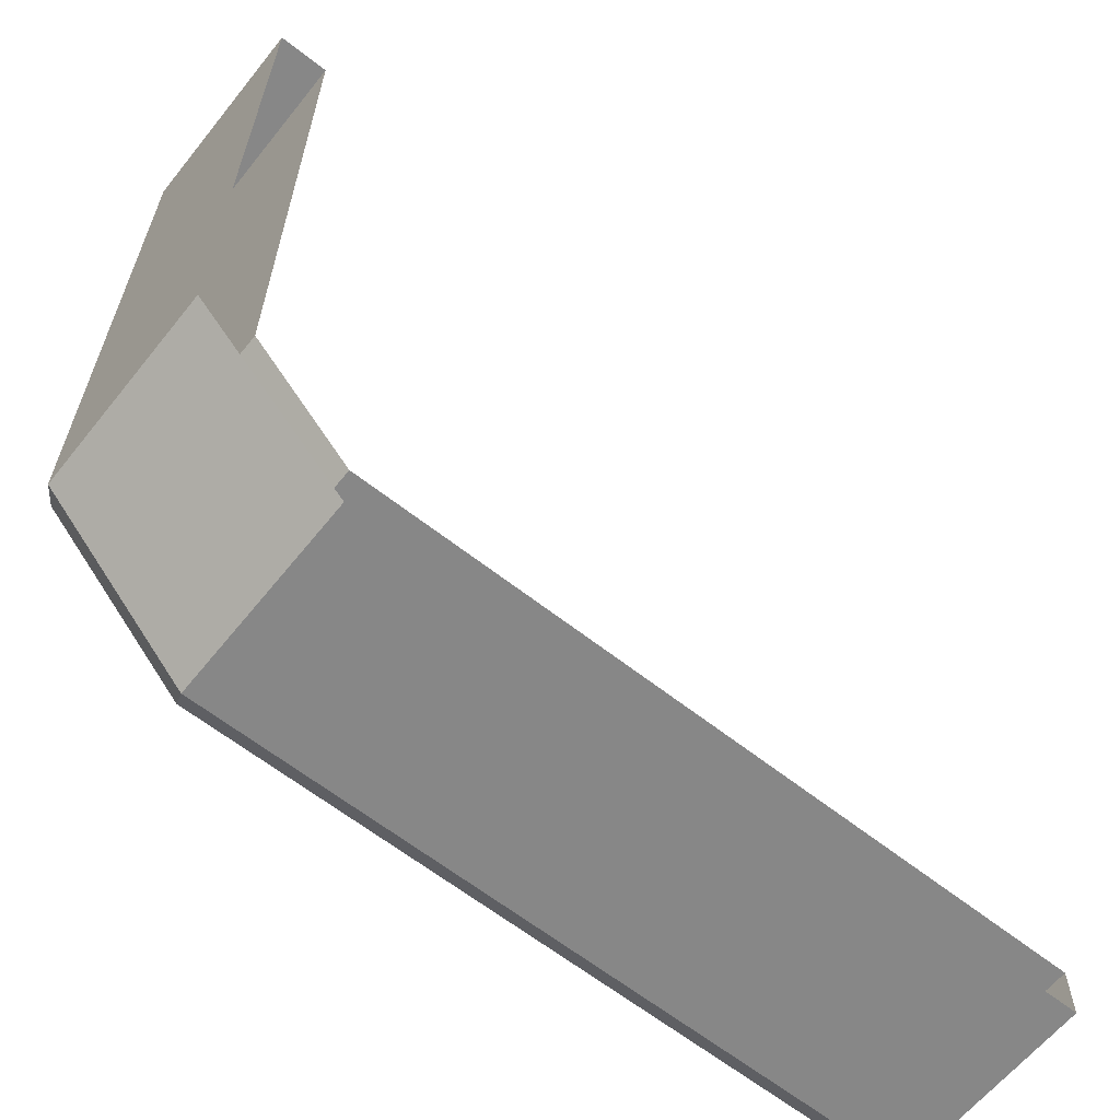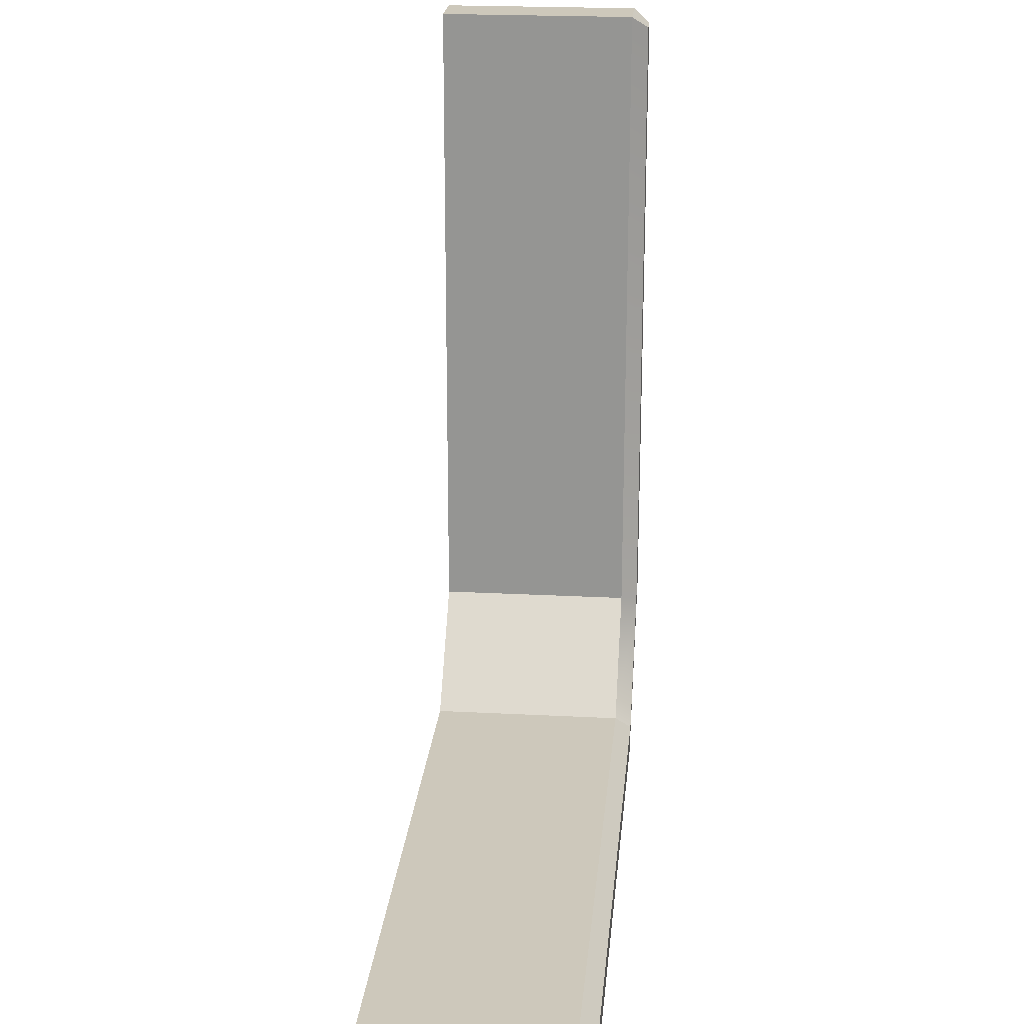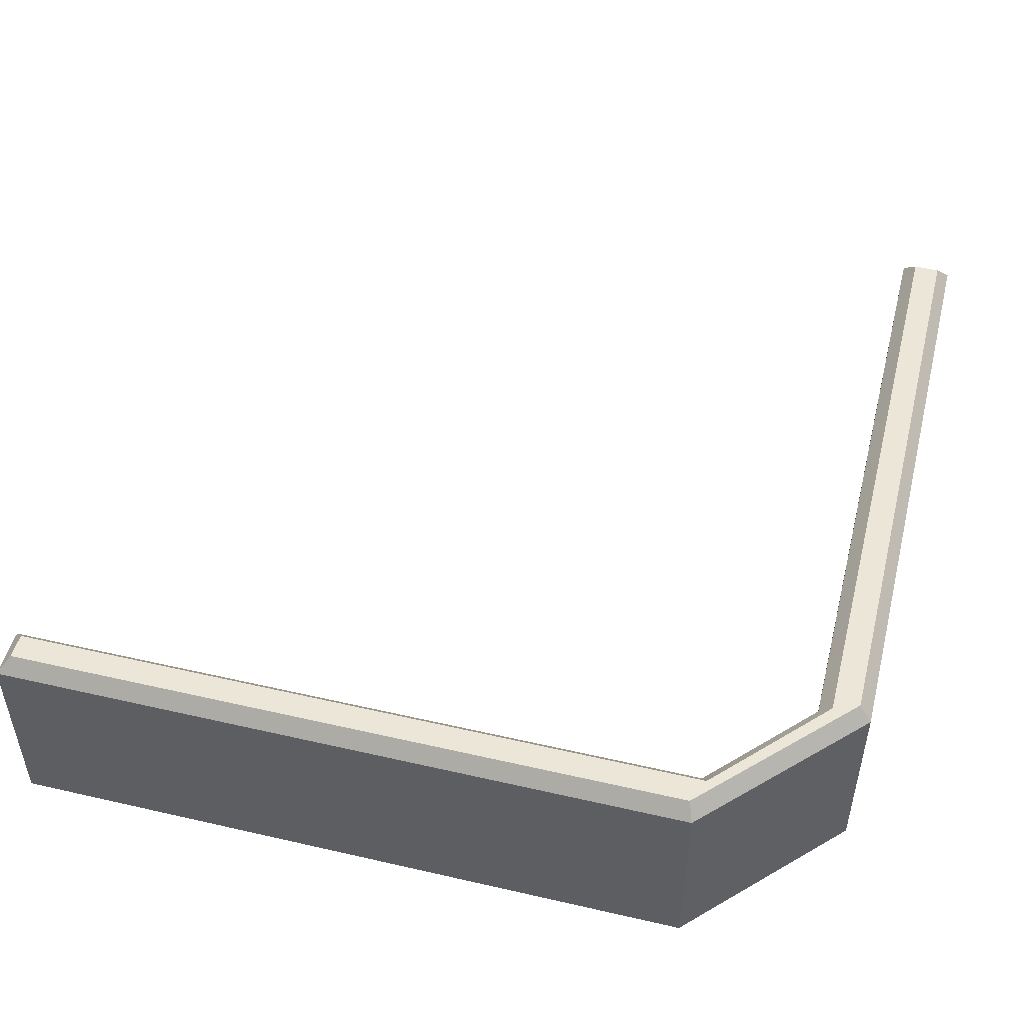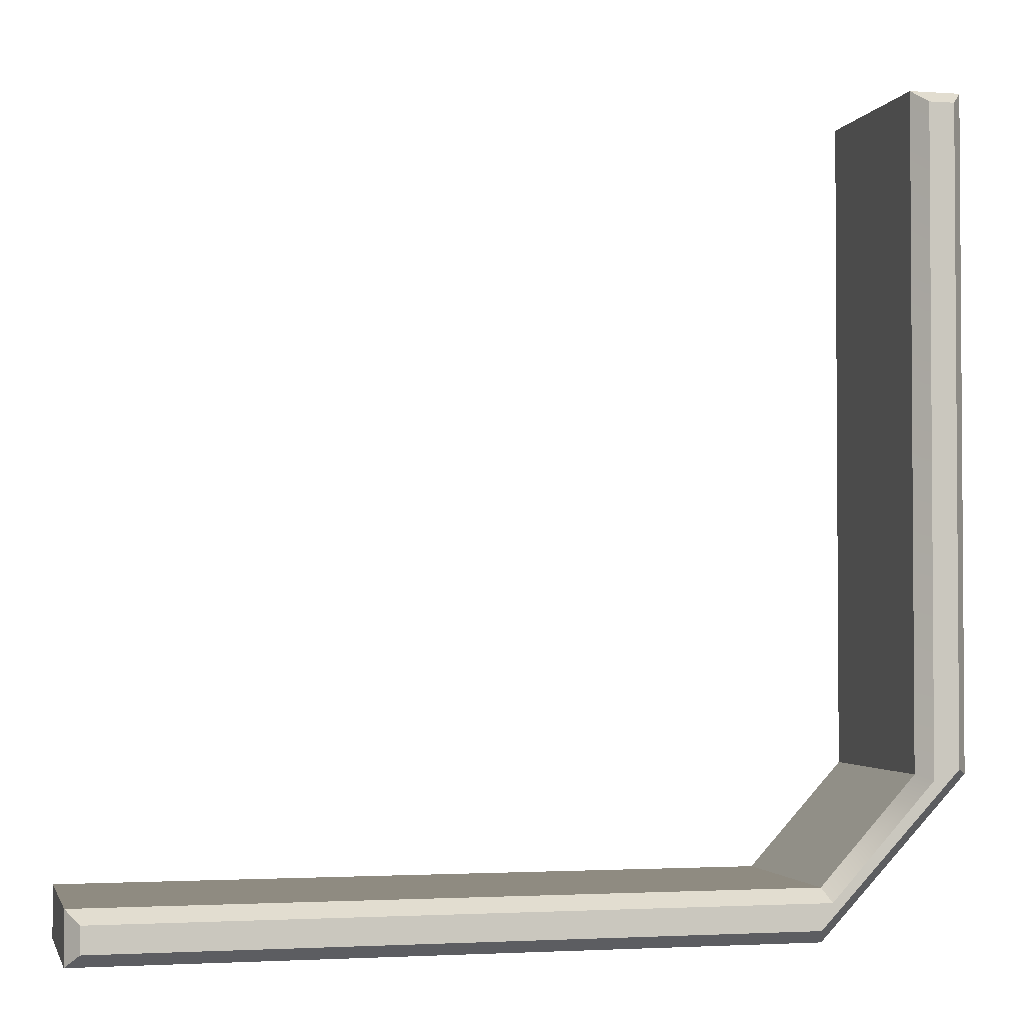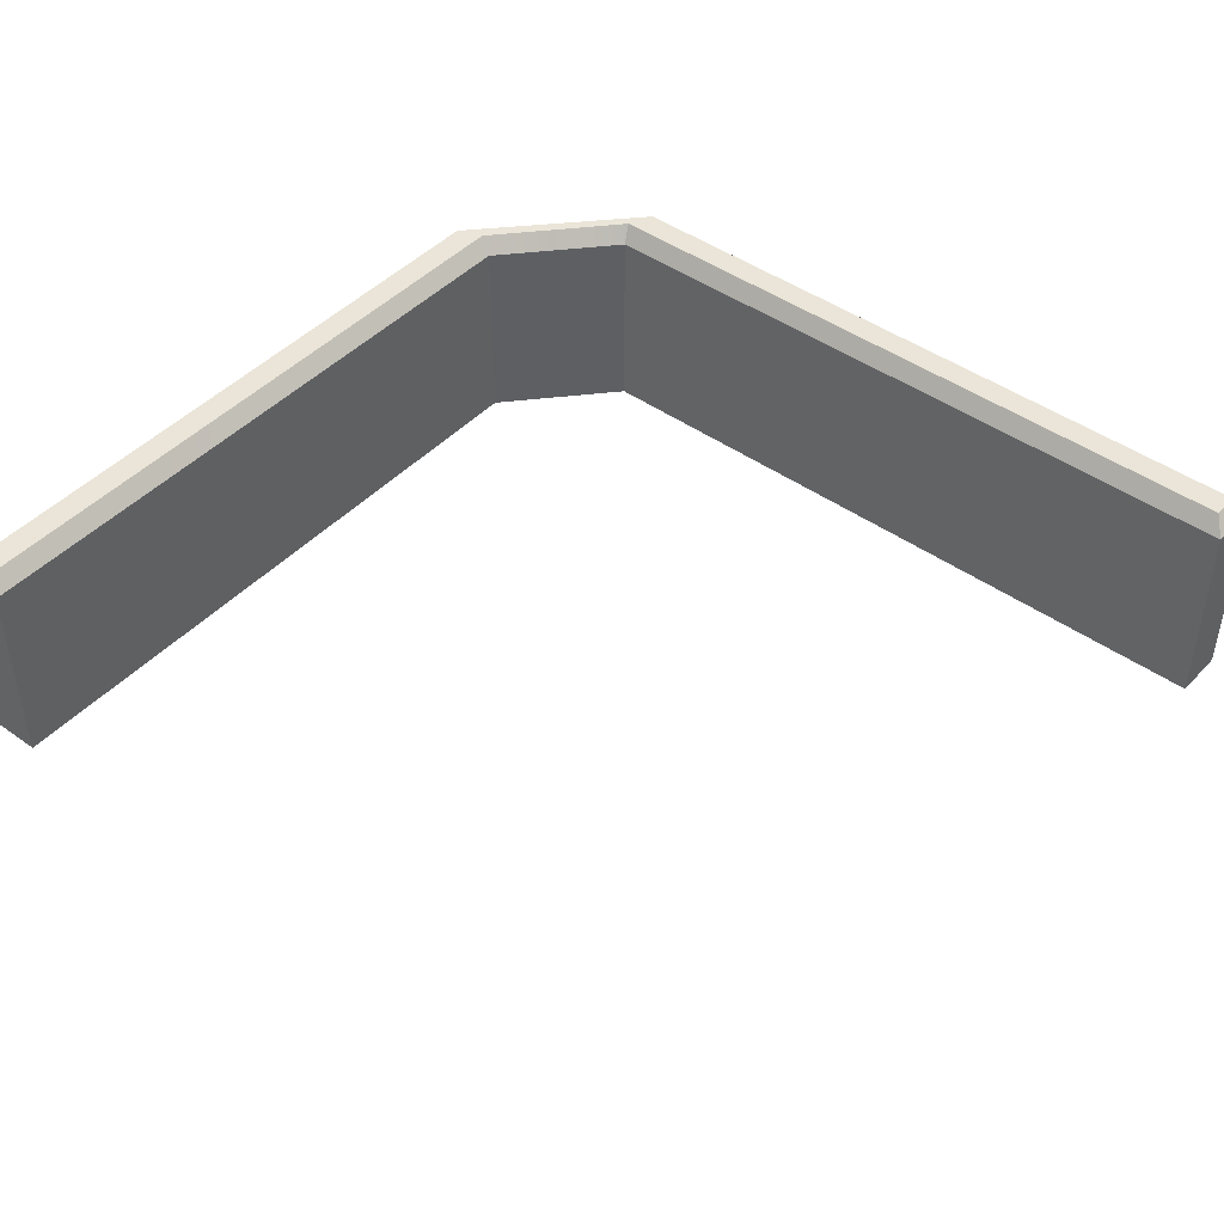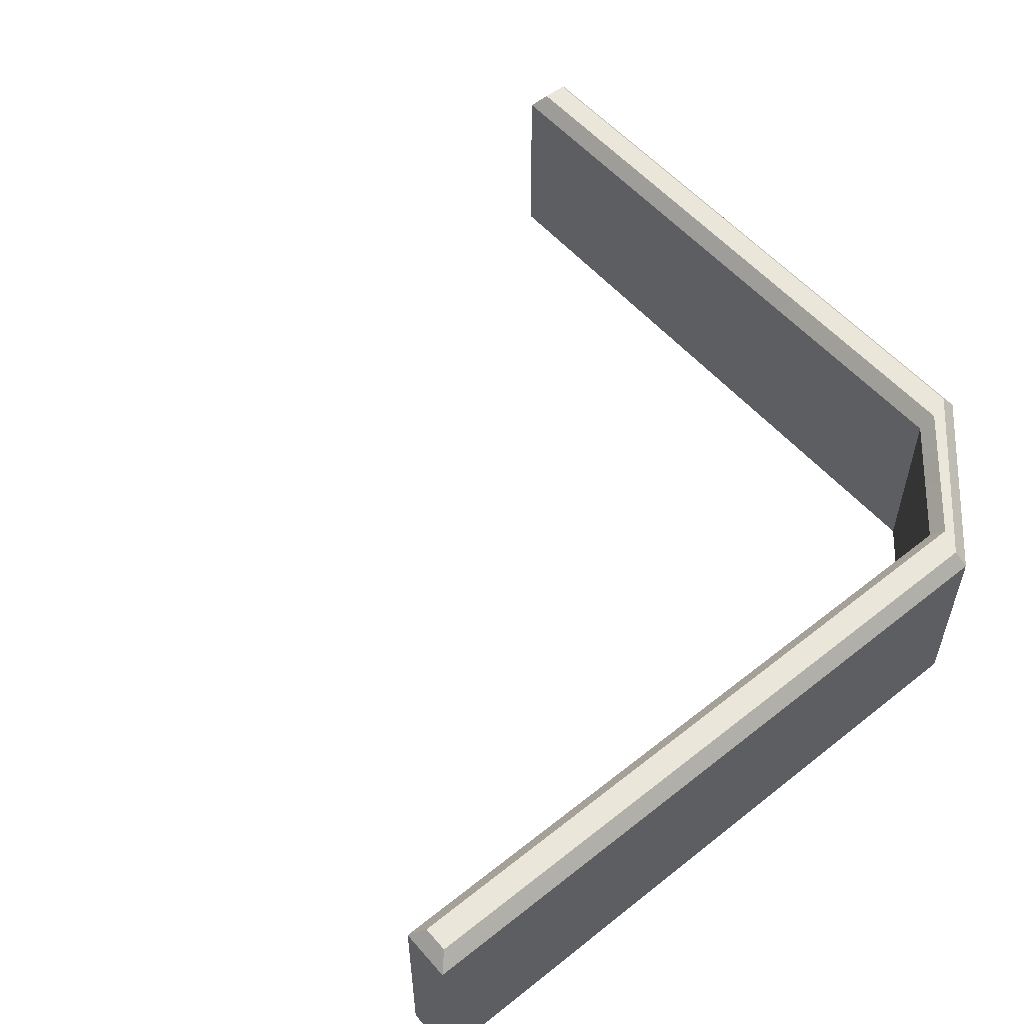
<metadata>
{"format":"obj","ext":"obj","renderer":"f3d","projection":"perspective","resolution":1024,"background":"white","views":[{"elev":-62.5,"azim":-38.7,"up":"+Z"},{"elev":21.8,"azim":95.3,"up":"+Z"},{"elev":49.3,"azim":-165.7,"up":"+Y"},{"elev":-2.4,"azim":166.4,"up":"+Z"},{"elev":44.8,"azim":39.7,"up":"+Y"},{"elev":54.8,"azim":140.0,"up":"+Y"}]}
</metadata>
<code>
g default
v -5.481 0.6665 -4.52
v 4.375 0.6665 -4.52
v -5.481 0.6665 -5.241
v 4.375 0.6665 -5.241
v -7.543 0.6665 -3.051
v -6.822 0.6665 -3.051
v -7.543 0.6665 6.171
v -6.822 0.6665 6.171
v -5.481 3.434 -4.52
v -5.56 3.666 -4.7
v 4.195 3.666 -4.7
v 4.375 3.434 -4.52
v -5.403 3.666 -5.061
v -5.481 3.434 -5.241
v 4.195 3.666 -5.061
v 4.375 3.434 -5.241
v -6.822 3.434 -3.051
v -7.002 3.666 -3.121
v -7.363 3.666 -2.98
v -7.543 3.434 -3.051
v -6.822 3.434 6.171
v -7.002 3.666 5.991
v -7.363 3.666 5.991
v -7.543 3.434 6.171
g pCube9
f 9 10 18 17
f 10 9 12 11
f 11 12 16 15
f 13 14 20 19
f 14 13 15 16
f 17 18 22 21
f 19 20 24 23
f 21 22 23 24
f 1 2 12 9
f 10 11 15 13
f 14 16 4 3
f 2 4 16 12
f 7 8 21 24
f 1 9 17 6
f 10 13 19 18
f 14 3 5 20
f 6 17 21 8
f 18 19 23 22
f 20 5 7 24

</code>
